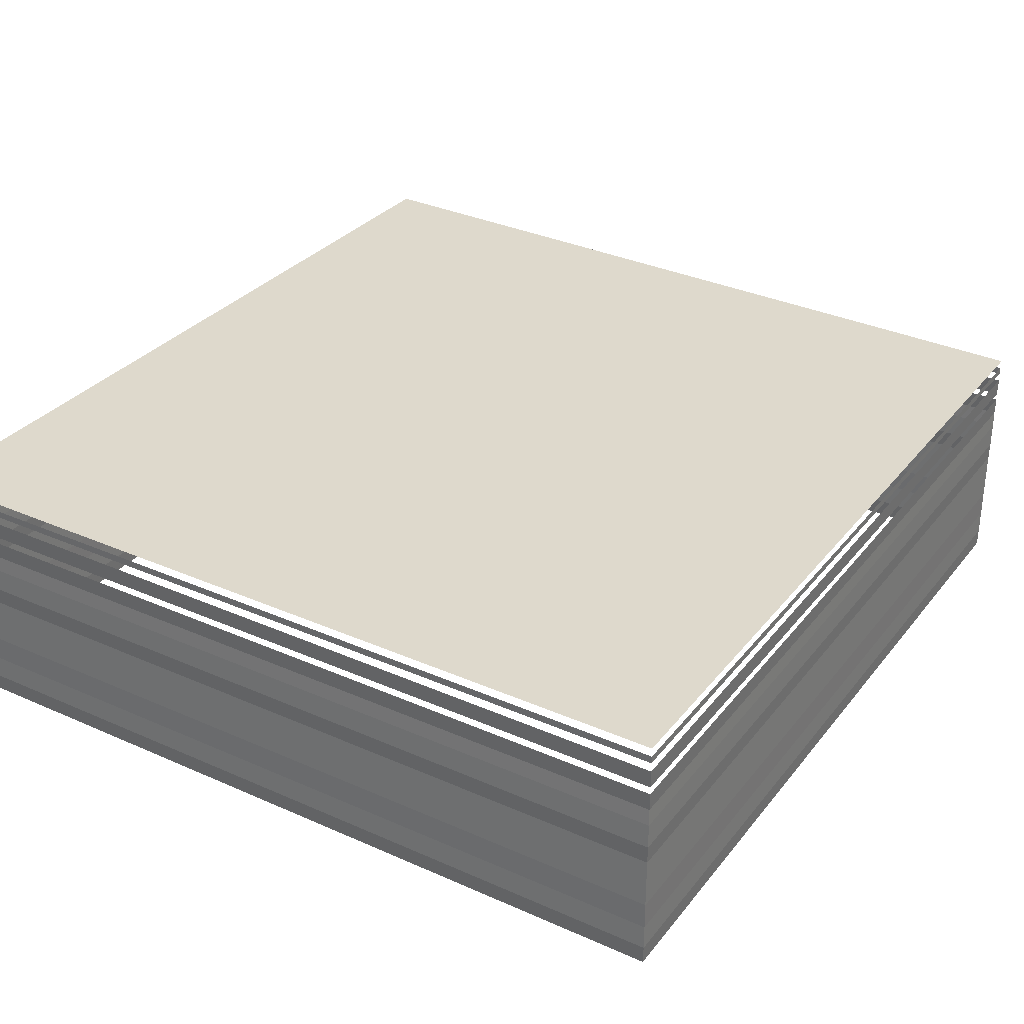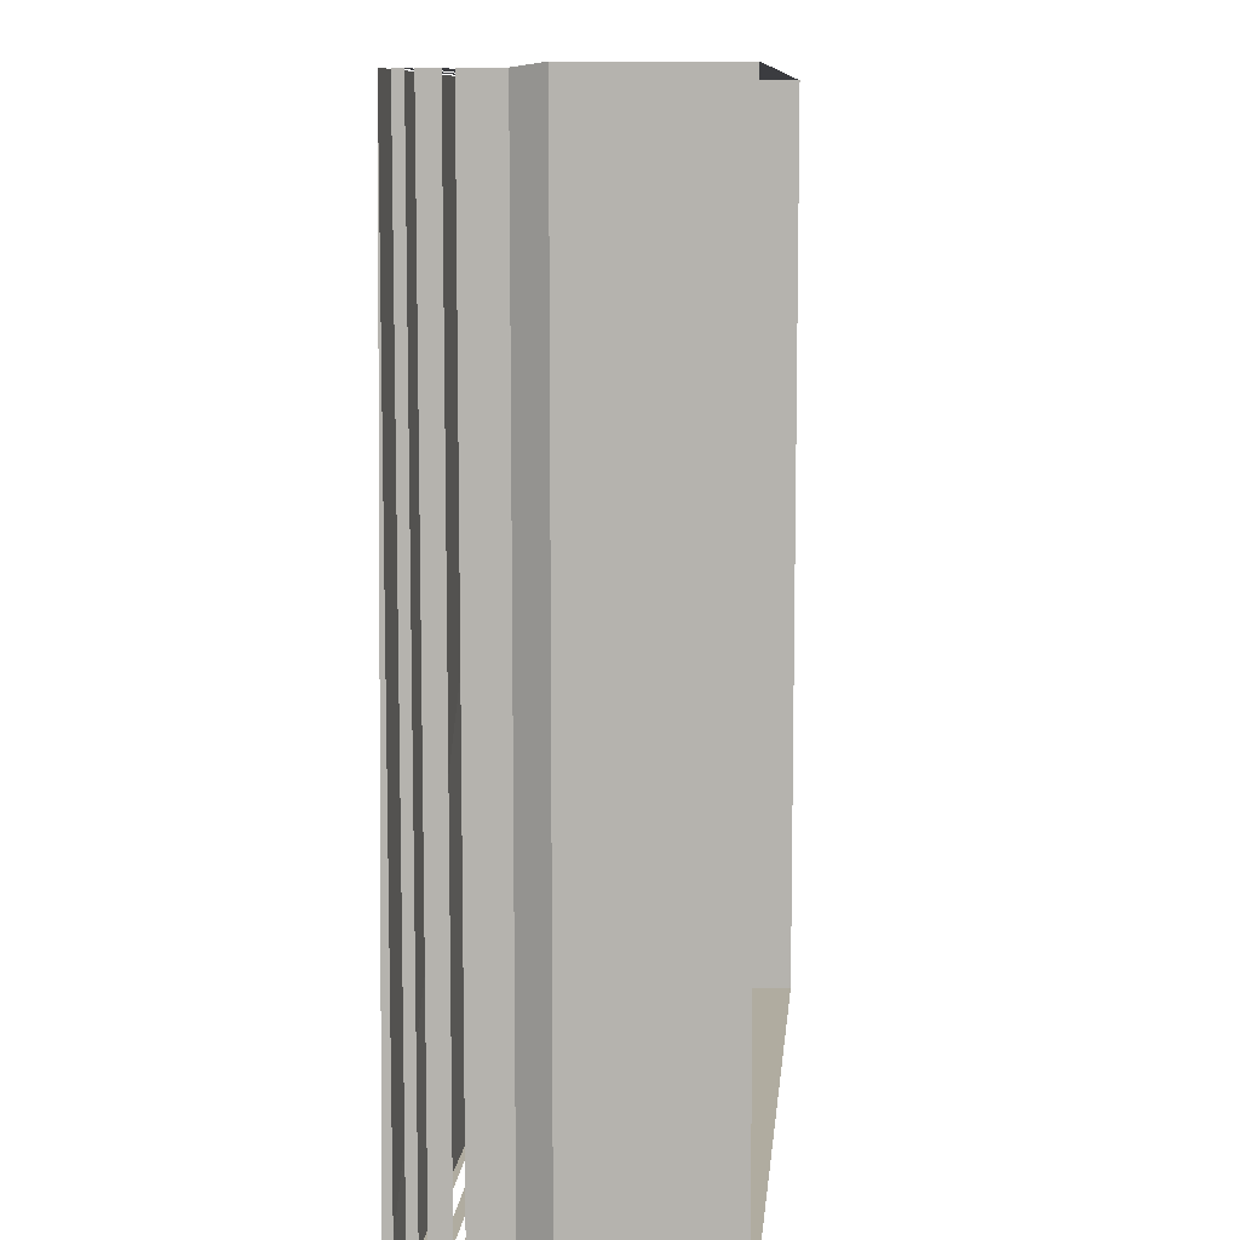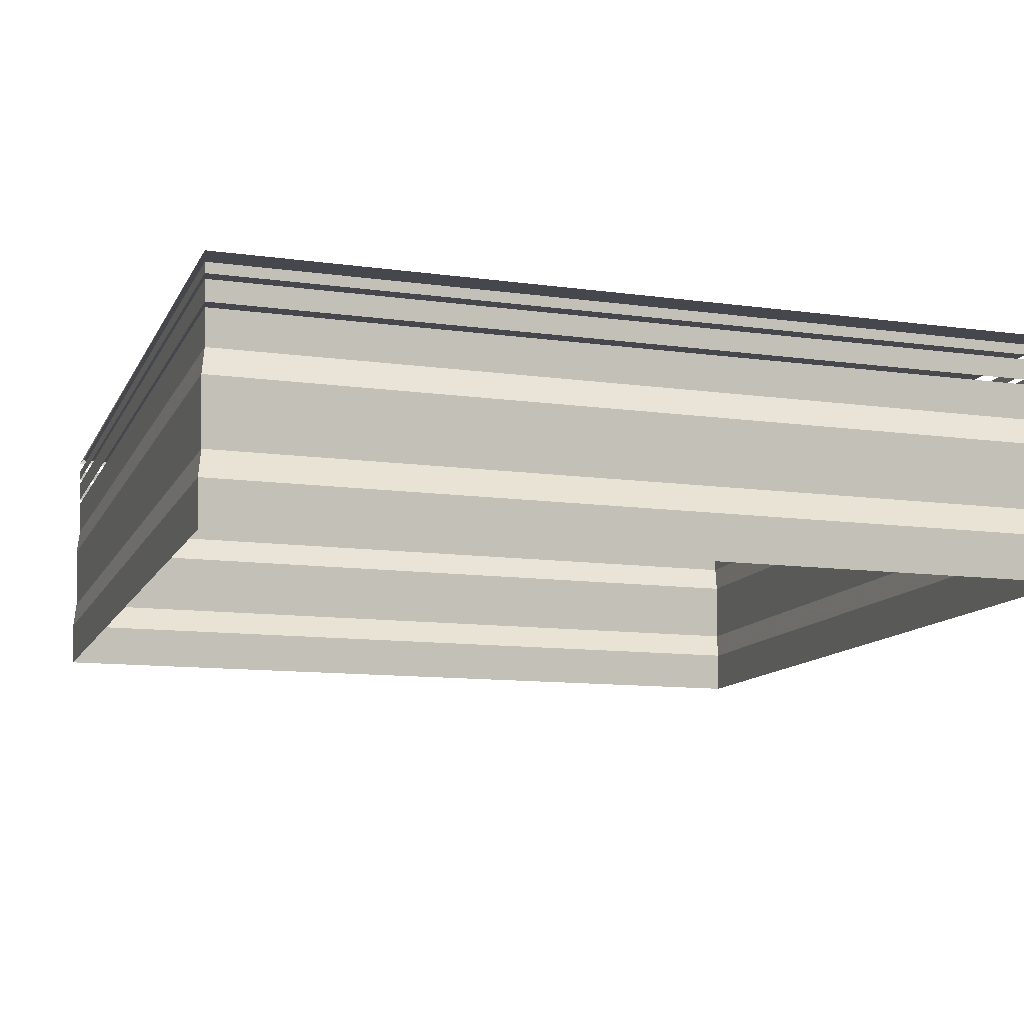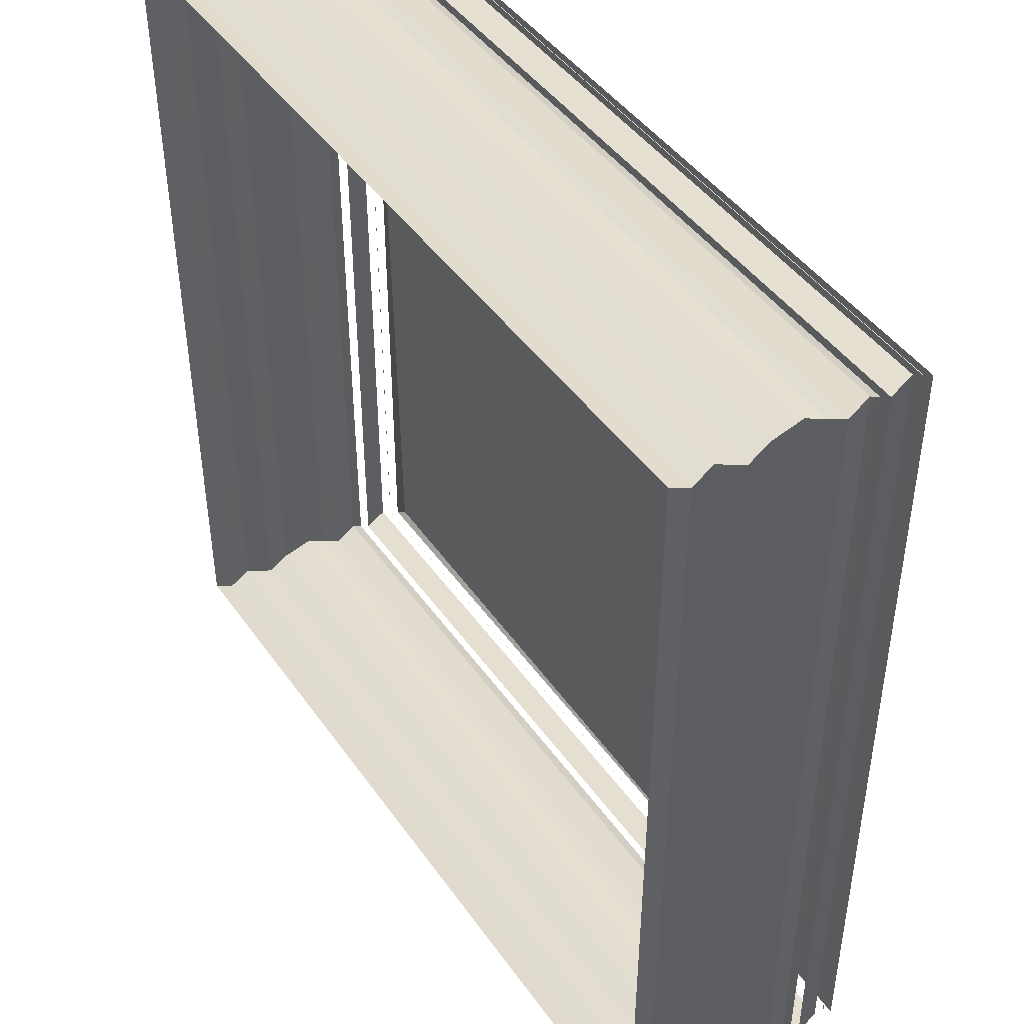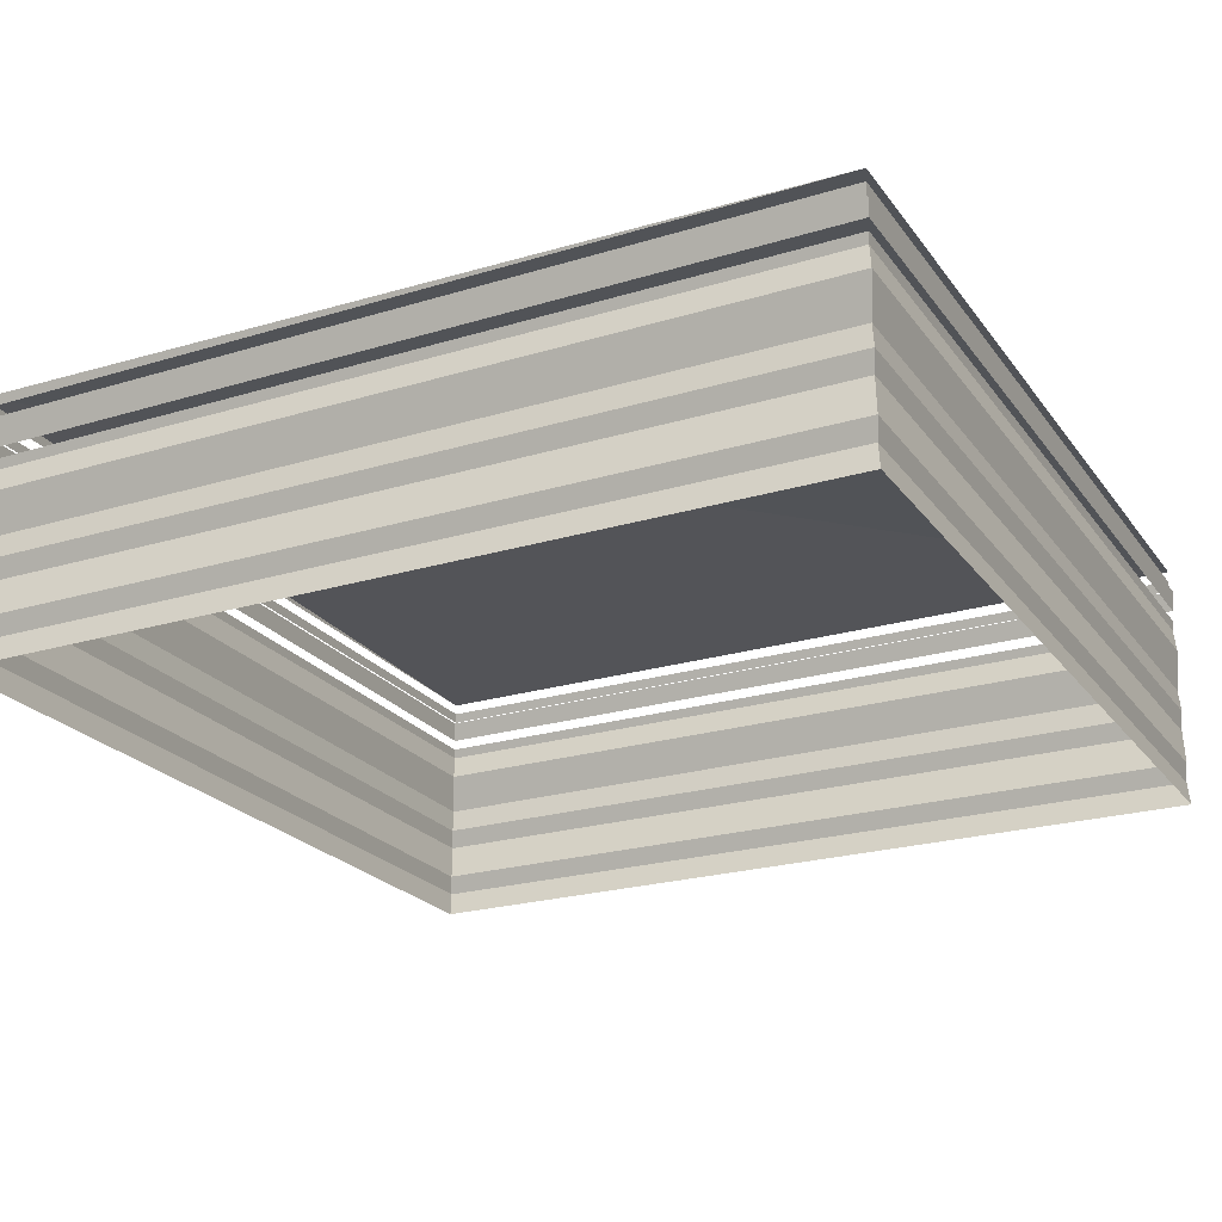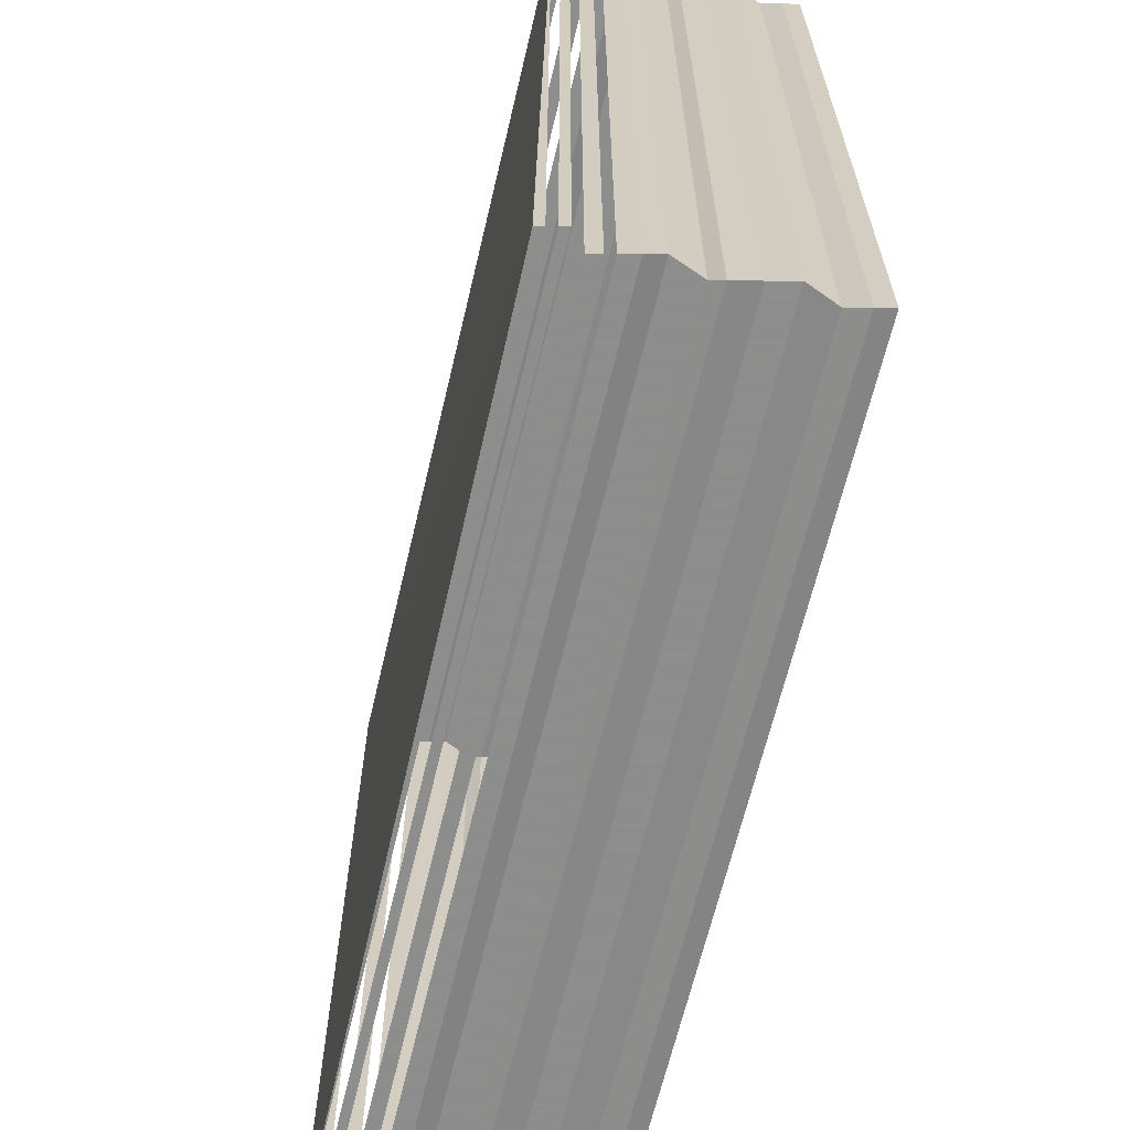
<metadata>
{"format":"obj","ext":"obj","renderer":"f3d","projection":"perspective","resolution":1024,"background":"white","views":[{"elev":31.6,"azim":-147.7,"up":"+Z"},{"elev":9.4,"azim":95.1,"up":"+Y"},{"elev":-12.1,"azim":161.8,"up":"+Z"},{"elev":44.4,"azim":-122.6,"up":"+Y"},{"elev":-22.4,"azim":116.8,"up":"+Z"},{"elev":-64.8,"azim":76.7,"up":"+Y"}]}
</metadata>
<code>
o 5839
v 2241 1880 16.47
v 2241 1880 16.47
v 2241 1880 16.47
v 2241 1880 16.47
v 2241 1880 16.47
v 2241 1880 16.47
v 2241 1880 16.47
v 2241 1880 16.47
v 2241 1880 16.47
v 2241 1880 16.47
v 2241 1880 16.47
v 2241 1880 16.47
v 2241 1880 16.47
v 2241 1880 16.47
v 2241 1880 16.47
v 2241 1880 16.47
v 2241 1880 16.47
v 2241 1880 16.47
v 2241 1880 16.47
v 2241 1880 16.47
v 2241 1880 16.47
v 2241 1880 16.47
v 2241 1880 16.47
v 2241 1880 16.47
v 2241 1880 16.47
v 2241 1880 16.47
v 2241 1880 16.47
v 2241 1880 16.47
v 2241 1880 16.47
v 2241 1880 16.47
v 2241 1880 16.47
v 2241 1880 16.47
v 2241 1880 16.47
v 2241 1880 16.47
v 2241 1880 16.47
v 2241 1880 16.47
v 2241 1880 16.47
v 2241 1880 16.47
v 2241 1880 16.47
v 2241 1880 16.47
v 2241 1880 16.47
v 2241 1880 16.47
v 2241 1880 16.47
v 2241 1880 16.47
v 2241 1880 16.47
v 2241 1880 16.47
v 2241 1880 16.47
v 2241 1880 16.47
v 2241 1880 16.47
v 2241 1880 16.47
v 2241 1880 16.47
v 2241 1880 16.47
v 2241 1880 16.47
v 2241 1880 16.47
v 2241 1880 16.47
v 2241 1880 16.47
v 2241 1880 16.47
v 2241 1880 16.47
v 2241 1880 16.47
v 2241 1880 16.47
v 2241 1880 16.47
v 2241 1880 16.47
v 2241 1880 16.47
v 2241 1880 16.47
v 2241 1880 16.47
v 2241 1880 16.47
v 2241 1880 16.47
v 2241 1880 16.47
v 2241 1880 16.47
v 2241 1880 16.47
v 2241 1880 16.47
v 2241 1880 16.47
v 2241 1880 16.47
v 2241 1880 16.47
v 2241 1880 16.47
v 2241 1880 16.47
v 2241 1880 16.47
v 2241 1880 16.47
v 2241 1880 16.47
v 2241 1880 16.47
v 2241 1880 16.47
v 2241 1880 16.47
v 2241 1880 16.47
v 2241 1880 16.47
v 2241 1880 16.47
v 2241 1880 16.47
v 2241 1880 16.47
v 2241 1880 16.47
v 2241 1880 16.47
v 2241 1880 16.47
v 2241 1880 16.47
v 2241 1880 16.47
v 2241 1880 16.47
v 2241 1880 16.47
v 2241 1880 16.47
v 2241 1880 16.47
v 2241 1880 16.47
v 2241 1880 16.47
v 2241 1880 16.47
v 2241 1880 16.47
v 2241 1880 16.47
v 2241 1880 16.47
v 2241 1880 16.47
v 2241 1880 16.47
v 2241 1880 16.47
v 2241 1880 16.47
v 2241 1880 16.47
v 2241 1880 16.47
v 2241 1880 16.47
v 2241 1880 16.47
v 2241 1880 16.47
v 2241 1880 16.47
v 2241 1880 16.47
v 2241 1880 16.47
v 2241 1880 16.47
v 2241 1880 16.47
v 2241 1880 16.47
v 2241 1880 16.47
v 2241 1880 16.47
v 2241 1880 16.47
v 2241 1880 16.47
v 2241 1880 16.47
v 2241 1880 16.47
v 2241 1880 16.47
v 2241 1880 16.47
v 2241 1880 16.47
v 2241 1880 16.47
v 2241 1880 16.47
v 2241 1880 16.47
v 2241 1880 16.47
v 2241 1880 16.47
v 2241 1880 16.47
v 2241 1880 16.47
v 2241 1880 16.47
v 2241 1880 16.47
v 2241 1880 16.47
v 2241 1880 16.47
v 2241 1880 16.47
v 2241 1880 16.47
v 2241 1880 16.47
v 2241 1880 16.47
v 2241 1880 16.47
v 2241 1880 16.47
v 2241 1880 16.47
v 2241 1880 16.47
v 2241 1880 16.47
v 2241 1880 16.47
v 2241 1880 16.47
v 2241 1880 16.47
v 2241 1880 16.47
v 2241 1880 16.47
v 2241 1880 16.47
v 2241 1880 16.47
v 2241 1880 16.47
v 2241 1880 16.47
v 2241 1880 16.47
v 2241 1880 16.47
v 2241 1880 16.47
v 2241 1880 16.47
v 2241 1880 16.47
v 2241 1880 16.47
v 2241 1880 16.47
v 2241 1880 16.47
v 2241 1880 16.47
v 2241 1880 16.47
v 2241 1880 16.47
v 2241 1880 16.47
v 2241 1880 16.47
v 2241 1880 16.47
v 2241 1880 16.47
v 2241 1880 16.47
v 2241 1880 16.47
v 2241 1880 16.47
v 2241 1880 16.47
v 2241 1880 16.47
v 2241 1880 16.47
v 2241 1880 16.47
v 2241 1880 16.47
f 1 2 3
f 3 4 5
f 4 6 7
f 5 8 9
f 8 7 10
f 9 11 12
f 11 10 13
f 12 14 15
f 14 13 16
f 15 17 18
f 17 16 19
f 18 20 21
f 20 19 22
f 21 23 24
f 23 22 25
f 24 26 27
f 26 25 28
f 29 28 30
f 31 32 33
f 34 33 35
f 36 31 37
f 37 34 38
f 39 40 36
f 41 35 42
f 38 41 43
f 44 42 45
f 43 44 46
f 47 45 48
f 46 47 49
f 50 48 51
f 49 50 52
f 53 51 54
f 52 53 55
f 55 56 57
f 56 54 58
f 59 58 60
f 61 62 63
f 63 64 65
f 64 66 67
f 65 68 69
f 68 67 70
f 69 71 72
f 71 70 73
f 72 74 75
f 74 73 76
f 75 77 78
f 77 76 79
f 78 80 81
f 80 79 82
f 81 83 84
f 83 82 85
f 84 86 87
f 86 85 88
f 89 88 90
f 91 92 93
f 93 94 95
f 94 96 97
f 95 98 99
f 98 97 100
f 99 101 102
f 101 100 103
f 102 104 105
f 104 103 106
f 105 107 108
f 107 106 109
f 108 110 111
f 110 109 112
f 111 113 114
f 113 112 115
f 114 116 117
f 116 115 118
f 119 118 120
f 121 122 123
f 124 125 126
f 127 128 129
f 130 131 132
f 133 134 135
f 136 137 138
f 139 140 141
f 142 143 144
f 145 146 147
f 148 149 150
f 151 152 153
f 154 155 156
f 157 158 159
f 160 161 162
f 163 164 165
f 166 167 168
f 169 170 171
f 172 173 171
f 174 175 176
f 175 177 178

</code>
